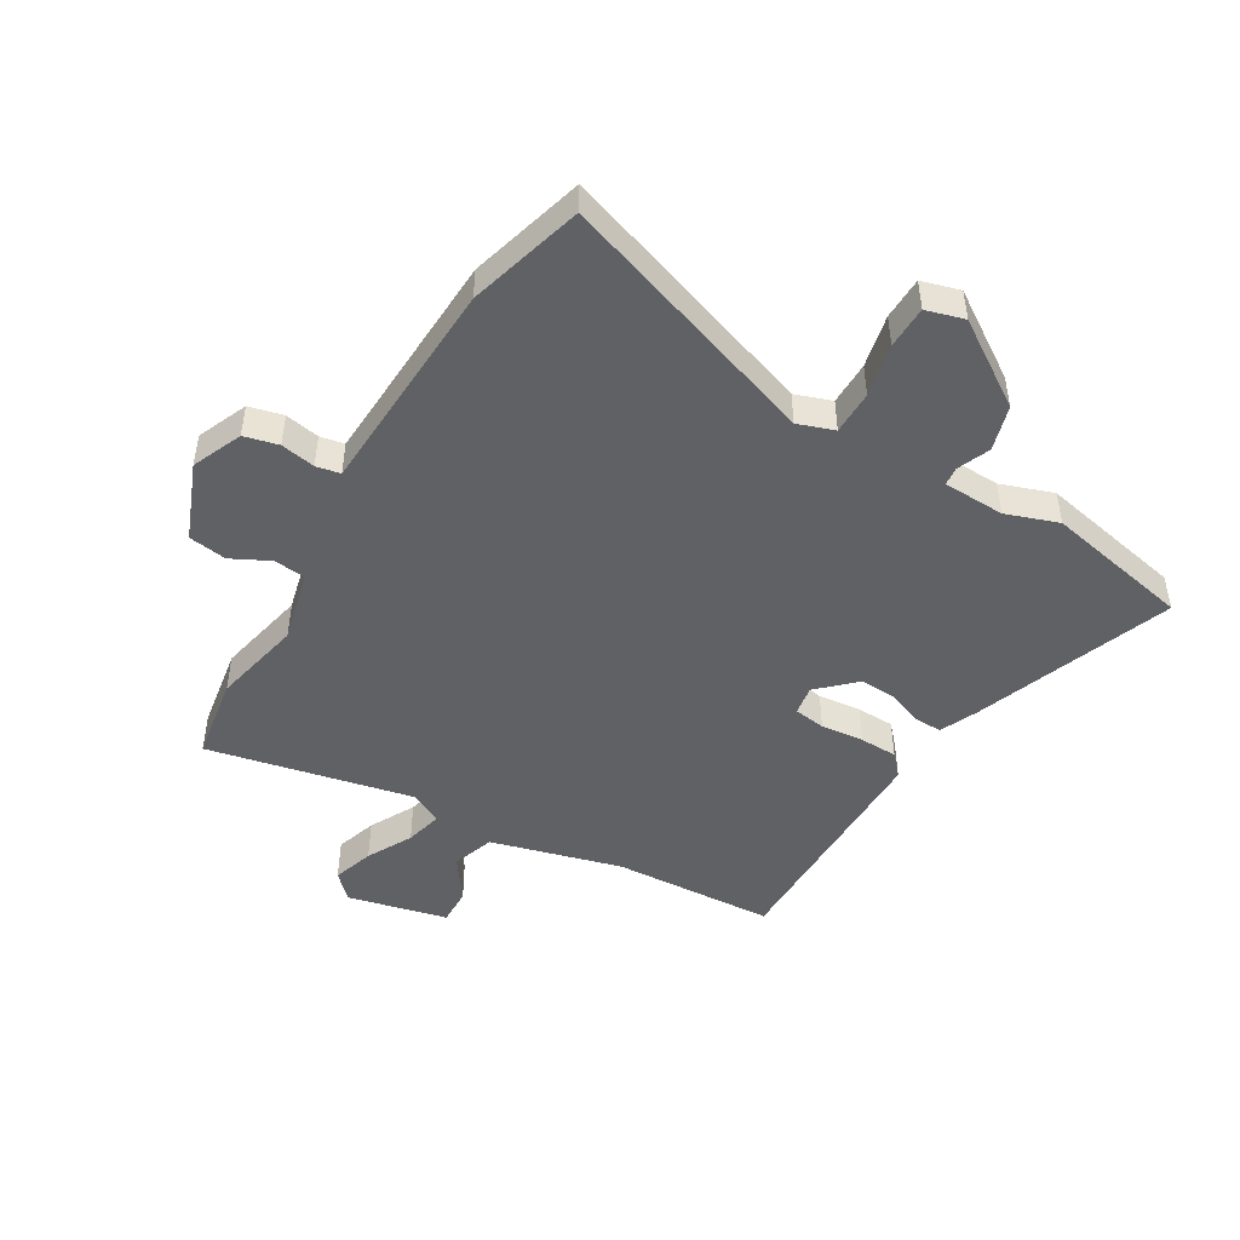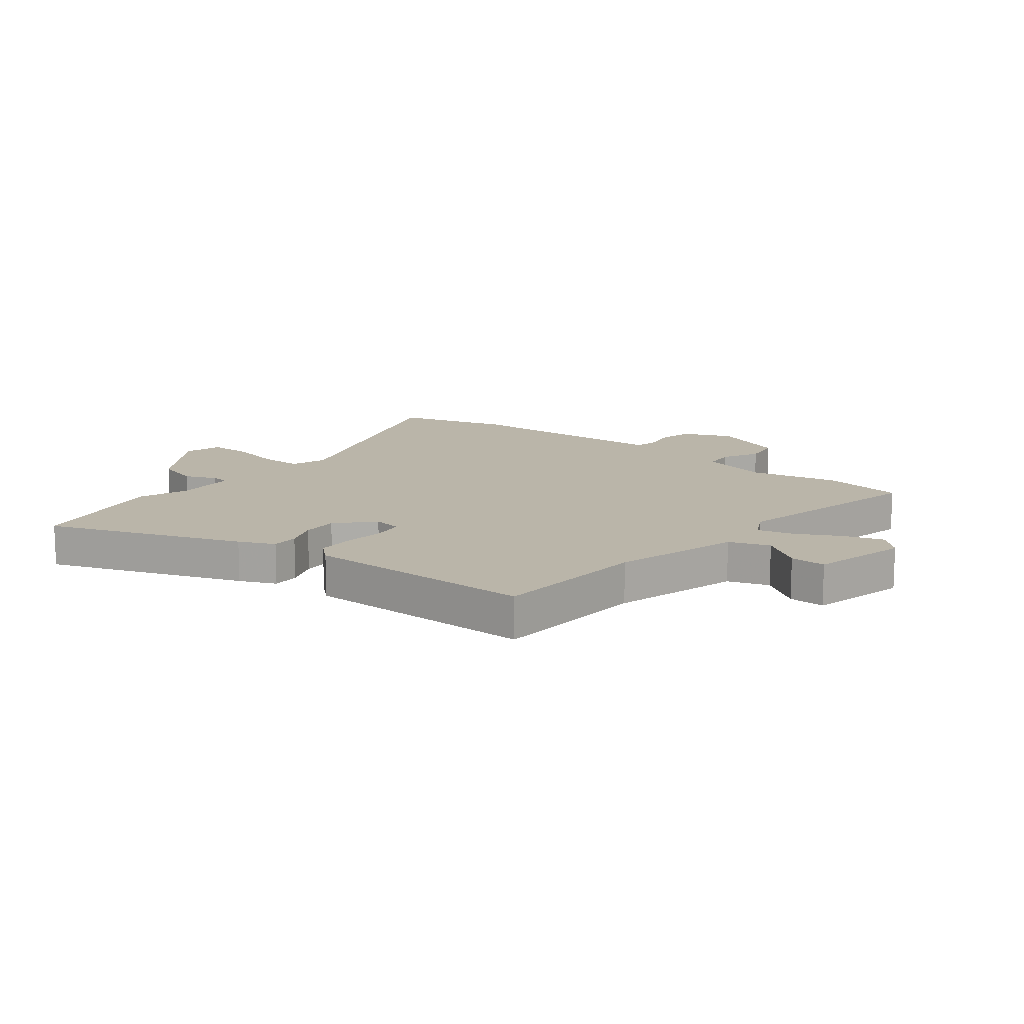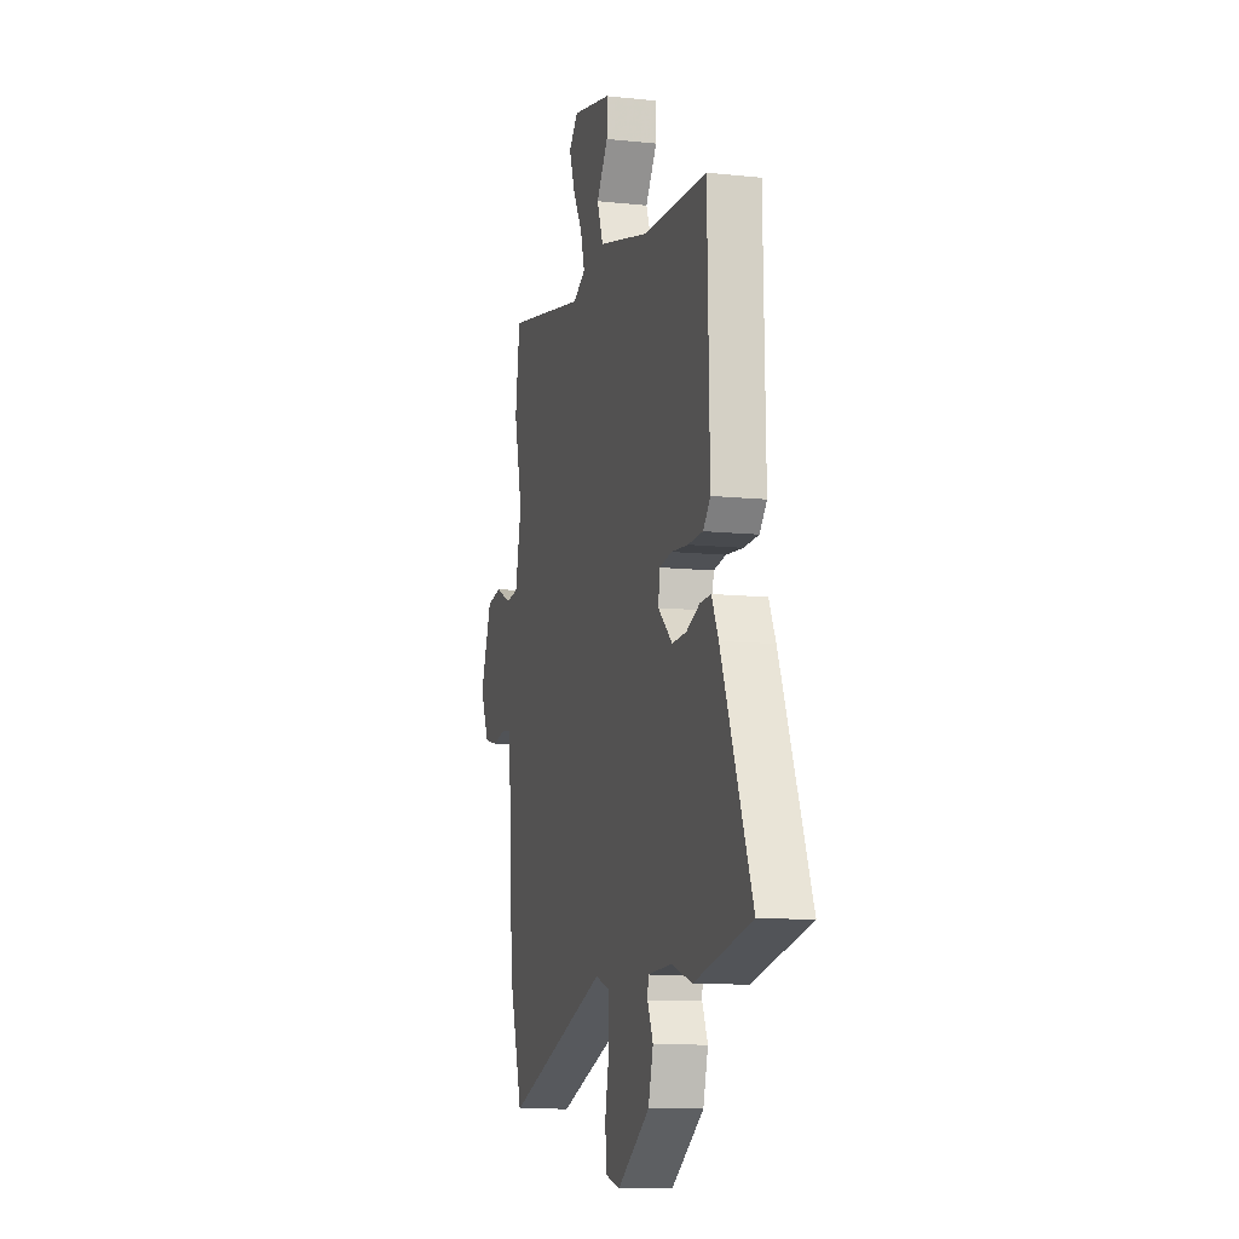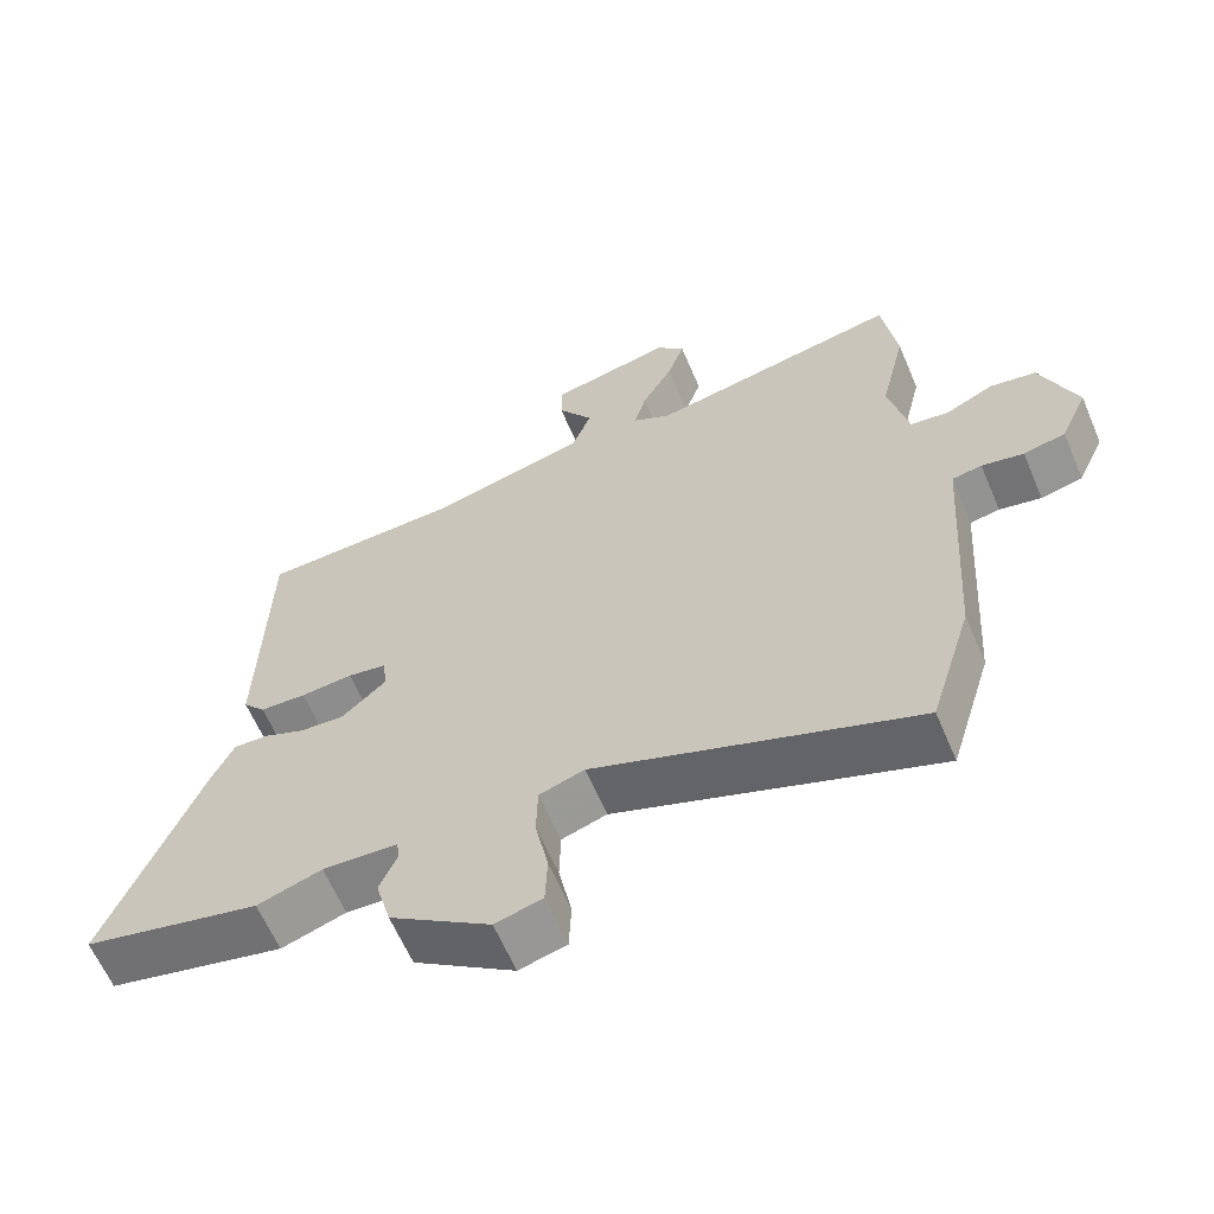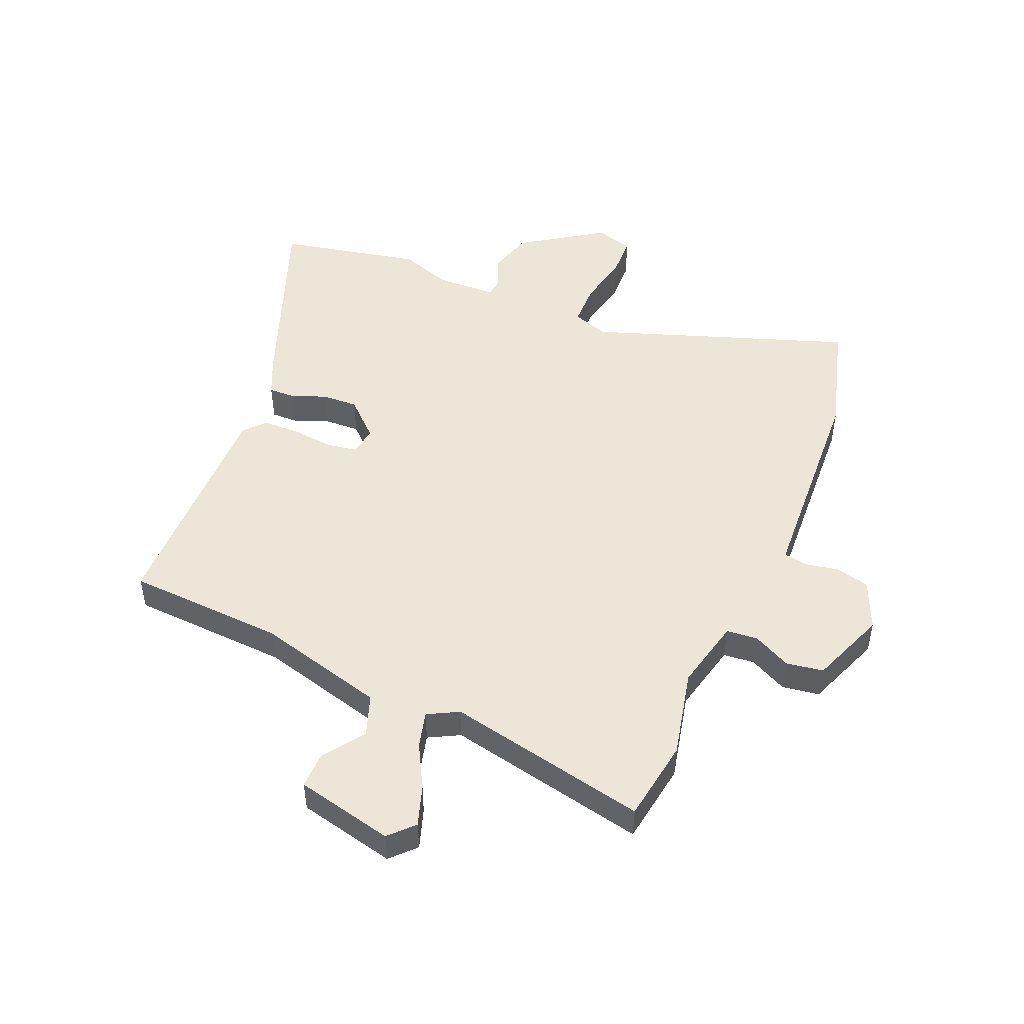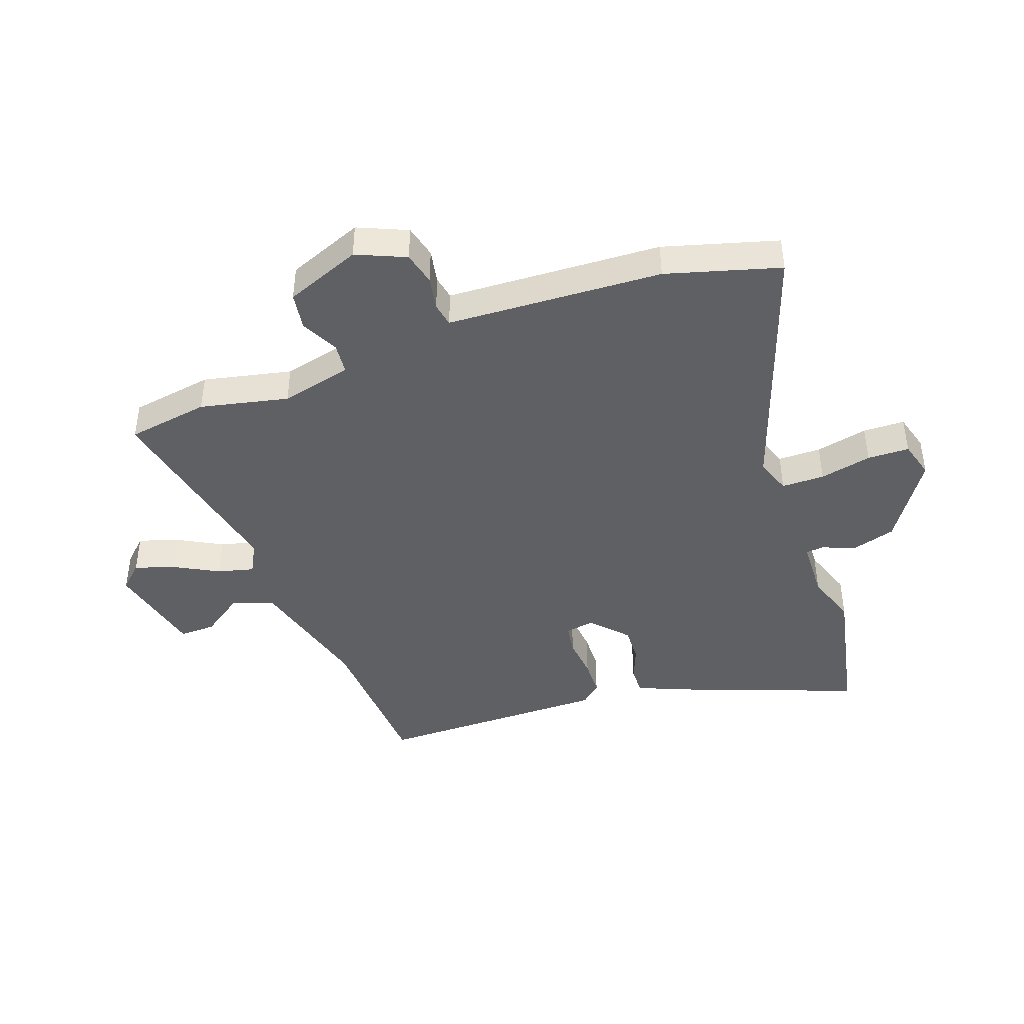
<metadata>
{"format":"obj","ext":"obj","renderer":"f3d","projection":"perspective","resolution":1024,"background":"white","views":[{"elev":-47.7,"azim":150.6,"up":"+Y"},{"elev":13.7,"azim":-50.3,"up":"+Y"},{"elev":-10.7,"azim":-105.0,"up":"+Z"},{"elev":-62.4,"azim":23.1,"up":"+Z"},{"elev":49.2,"azim":23.8,"up":"+Y"},{"elev":-43.2,"azim":110.8,"up":"+Y"}]}
</metadata>
<code>
v 0.516 0.07 -0.447
v 0.457 0.07 -0.641
v 0.016 0.07 -0.479
v -0.046 0.07 -0.499
v -0.048 0.07 -0.573
v -0.03 0.07 -0.663
v -0.033 0.07 -0.735
v -0.098 0.07 -0.752
v -0.237 0.07 -0.656
v -0.258 0.07 -0.579
v -0.234 0.07 -0.524
v -0.237 0.07 -0.493
v -0.341 0.07 -0.487
v -0.43 0.07 -0.516
v -0.675 0.07 -0.46
v -0.544 0.07 -0.129
v -0.515 0.07 -0.068
v -0.468 0.07 -0.07
v -0.411 0.07 -0.094
v -0.349 0.07 -0.098
v -0.287 0.07 -0.042
v -0.294 0.07 0.008
v -0.347 0.07 0.017
v -0.419 0.07 0.011
v -0.483 0.07 0.014
v -0.514 0.07 0.05
v -0.505 0.07 0.452
v -0.231 0.07 0.462
v -0.01 0.07 0.517
v 0.016 0.07 0.587
v -0.033 0.07 0.66
v -0.033 0.07 0.722
v 0.136 0.07 0.758
v 0.175 0.07 0.716
v 0.151 0.07 0.647
v 0.109 0.07 0.572
v 0.092 0.07 0.51
v 0.145 0.07 0.481
v 0.493 0.07 0.548
v 0.513 0.07 0.406
v 0.477 0.07 0.255
v 0.504 0.07 0.132
v 0.558 0.07 0.126
v 0.623 0.07 0.157
v 0.687 0.07 0.146
v 0.736 0.07 0.015
v 0.698 0.07 -0.069
v 0.64 0.07 -0.082
v 0.582 0.07 -0.07
v 0.541 0.07 -0.077
v 0.536 0.07 -0.149
v 0.516 0 -0.447
v 0.457 0 -0.641
v 0.016 0 -0.479
v -0.046 0 -0.499
v -0.048 0 -0.573
v -0.03 0 -0.663
v -0.033 0 -0.735
v -0.098 0 -0.752
v -0.237 0 -0.656
v -0.258 0 -0.579
v -0.234 0 -0.524
v -0.237 0 -0.493
v -0.341 0 -0.487
v -0.43 0 -0.516
v -0.675 0 -0.46
v -0.544 0 -0.129
v -0.515 0 -0.068
v -0.468 0 -0.07
v -0.411 0 -0.094
v -0.349 0 -0.098
v -0.287 0 -0.042
v -0.294 0 0.008
v -0.347 0 0.017
v -0.419 0 0.011
v -0.483 0 0.014
v -0.514 0 0.05
v -0.505 0 0.452
v -0.231 0 0.462
v -0.01 0 0.517
v 0.016 0 0.587
v -0.033 0 0.66
v -0.033 0 0.722
v 0.136 0 0.758
v 0.175 0 0.716
v 0.151 0 0.647
v 0.109 0 0.572
v 0.092 0 0.51
v 0.145 0 0.481
v 0.493 0 0.548
v 0.513 0 0.406
v 0.477 0 0.255
v 0.504 0 0.132
v 0.558 0 0.126
v 0.623 0 0.157
v 0.687 0 0.146
v 0.736 0 0.015
v 0.698 0 -0.069
v 0.64 0 -0.082
v 0.582 0 -0.07
v 0.541 0 -0.077
v 0.536 0 -0.149
f 47 48 49
f 46 47 49
f 45 46 49
f 44 45 49
f 43 44 49
f 42 43 49 50
f 41 42 50 51
f 38 39 40 41
f 1 2 3
f 51 1 3
f 41 51 3
f 38 41 3
f 37 38 3
f 34 35 36
f 33 34 36
f 32 33 36
f 31 32 36
f 30 31 36
f 29 30 36 37
f 26 27 28
f 25 26 28
f 24 25 28
f 23 24 28
f 28 29 37
f 23 28 37
f 22 23 37
f 17 18 19
f 16 17 19
f 15 16 19
f 14 15 19
f 13 14 19
f 12 13 19 20
f 9 10 11
f 8 9 11
f 7 8 11
f 6 7 11
f 5 6 11
f 4 5 11 12
f 37 3 4
f 22 37 4
f 21 22 4
f 4 12 20 21
f 100 99 98
f 100 98 97
f 100 97 96
f 100 96 95
f 100 95 94
f 101 100 94 93
f 102 101 93 92
f 92 91 90 89
f 54 53 52
f 54 52 102
f 54 102 92
f 54 92 89
f 54 89 88
f 87 86 85
f 87 85 84
f 87 84 83
f 87 83 82
f 87 82 81
f 88 87 81 80
f 79 78 77
f 79 77 76
f 79 76 75
f 79 75 74
f 88 80 79
f 88 79 74
f 88 74 73
f 70 69 68
f 70 68 67
f 70 67 66
f 70 66 65
f 70 65 64
f 71 70 64 63
f 62 61 60
f 62 60 59
f 62 59 58
f 62 58 57
f 62 57 56
f 63 62 56 55
f 55 54 88
f 55 88 73
f 55 73 72
f 72 71 63 55
f 1 52 53 2
f 2 53 54 3
f 3 54 55 4
f 4 55 56 5
f 5 56 57 6
f 6 57 58 7
f 7 58 59 8
f 8 59 60 9
f 9 60 61 10
f 10 61 62 11
f 11 62 63 12
f 12 63 64 13
f 13 64 65 14
f 14 65 66 15
f 15 66 67 16
f 16 67 68 17
f 17 68 69 18
f 18 69 70 19
f 19 70 71 20
f 20 71 72 21
f 21 72 73 22
f 22 73 74 23
f 23 74 75 24
f 24 75 76 25
f 25 76 77 26
f 26 77 78 27
f 27 78 79 28
f 28 79 80 29
f 29 80 81 30
f 30 81 82 31
f 31 82 83 32
f 32 83 84 33
f 33 84 85 34
f 34 85 86 35
f 35 86 87 36
f 36 87 88 37
f 37 88 89 38
f 38 89 90 39
f 39 90 91 40
f 40 91 92 41
f 41 92 93 42
f 42 93 94 43
f 43 94 95 44
f 44 95 96 45
f 45 96 97 46
f 46 97 98 47
f 47 98 99 48
f 48 99 100 49
f 49 100 101 50
f 50 101 102 51
f 51 102 52 1

</code>
